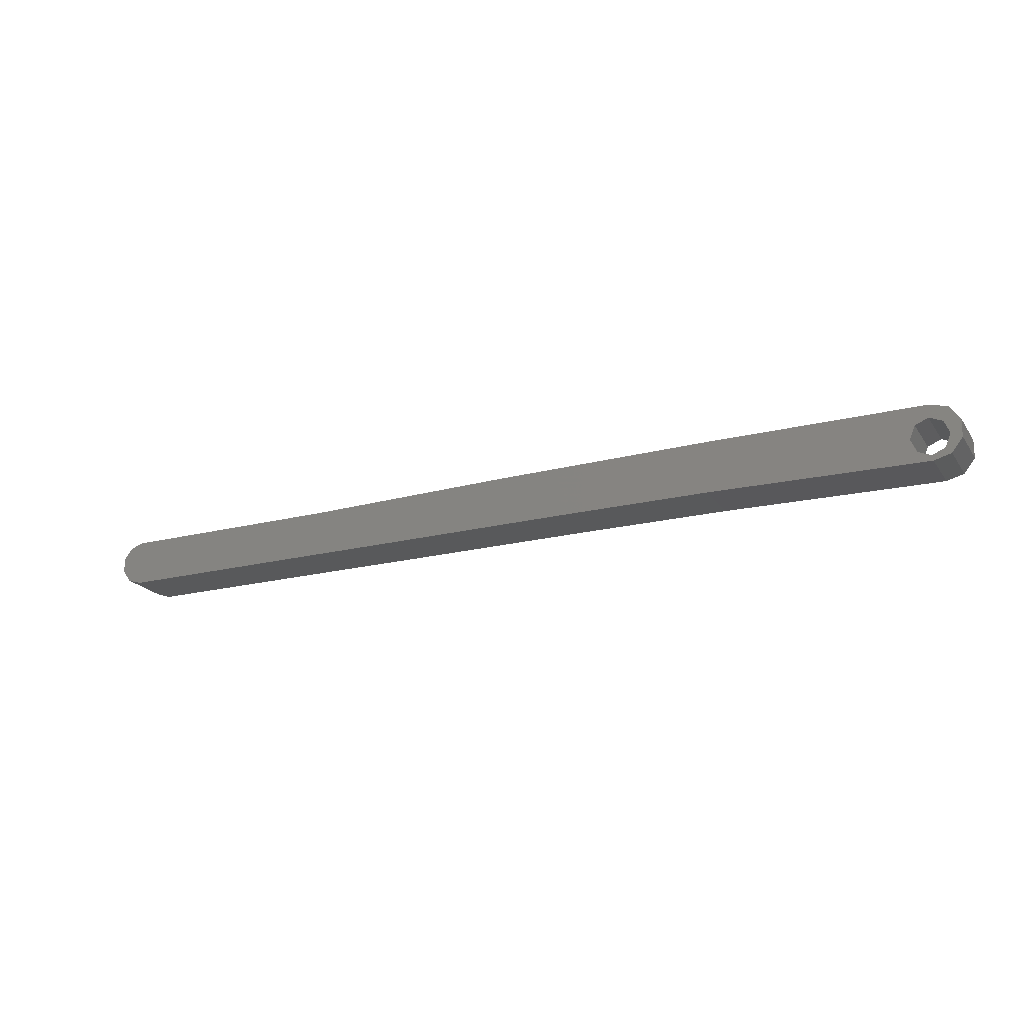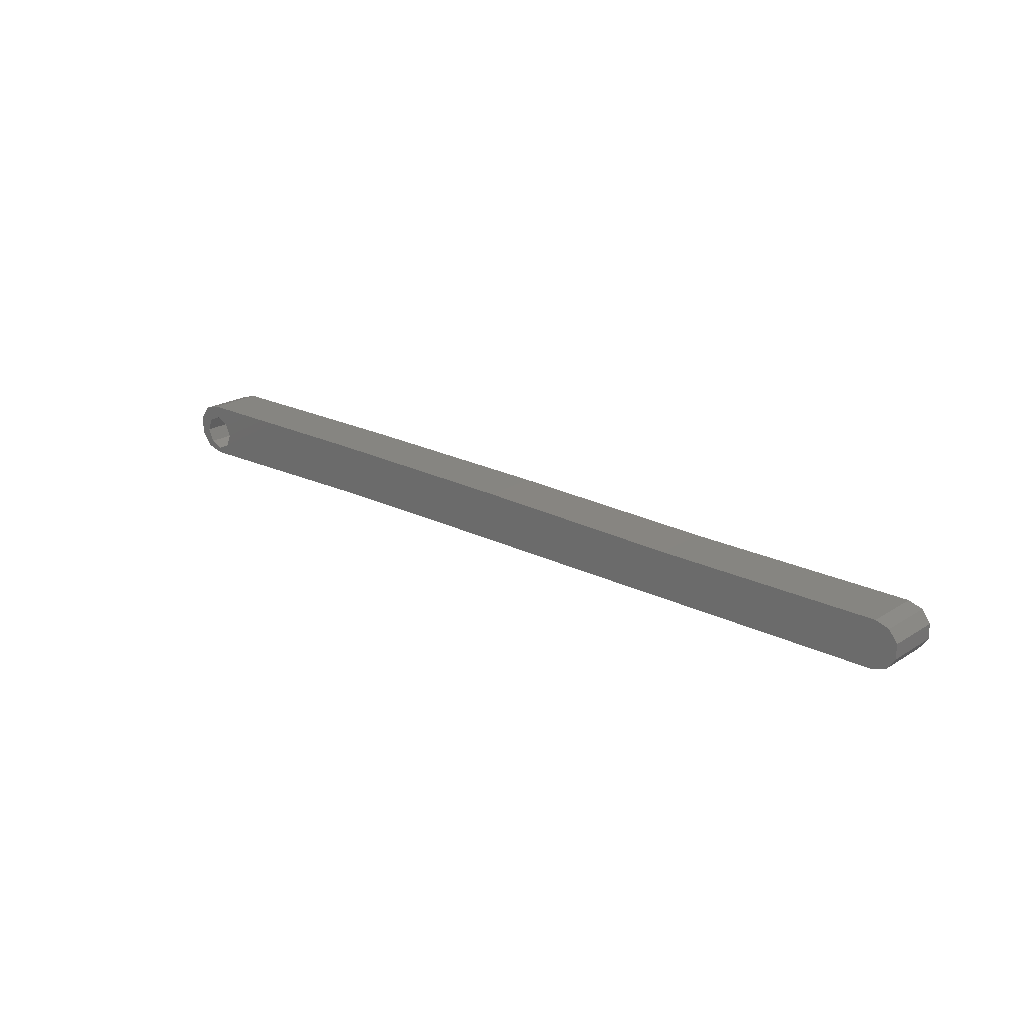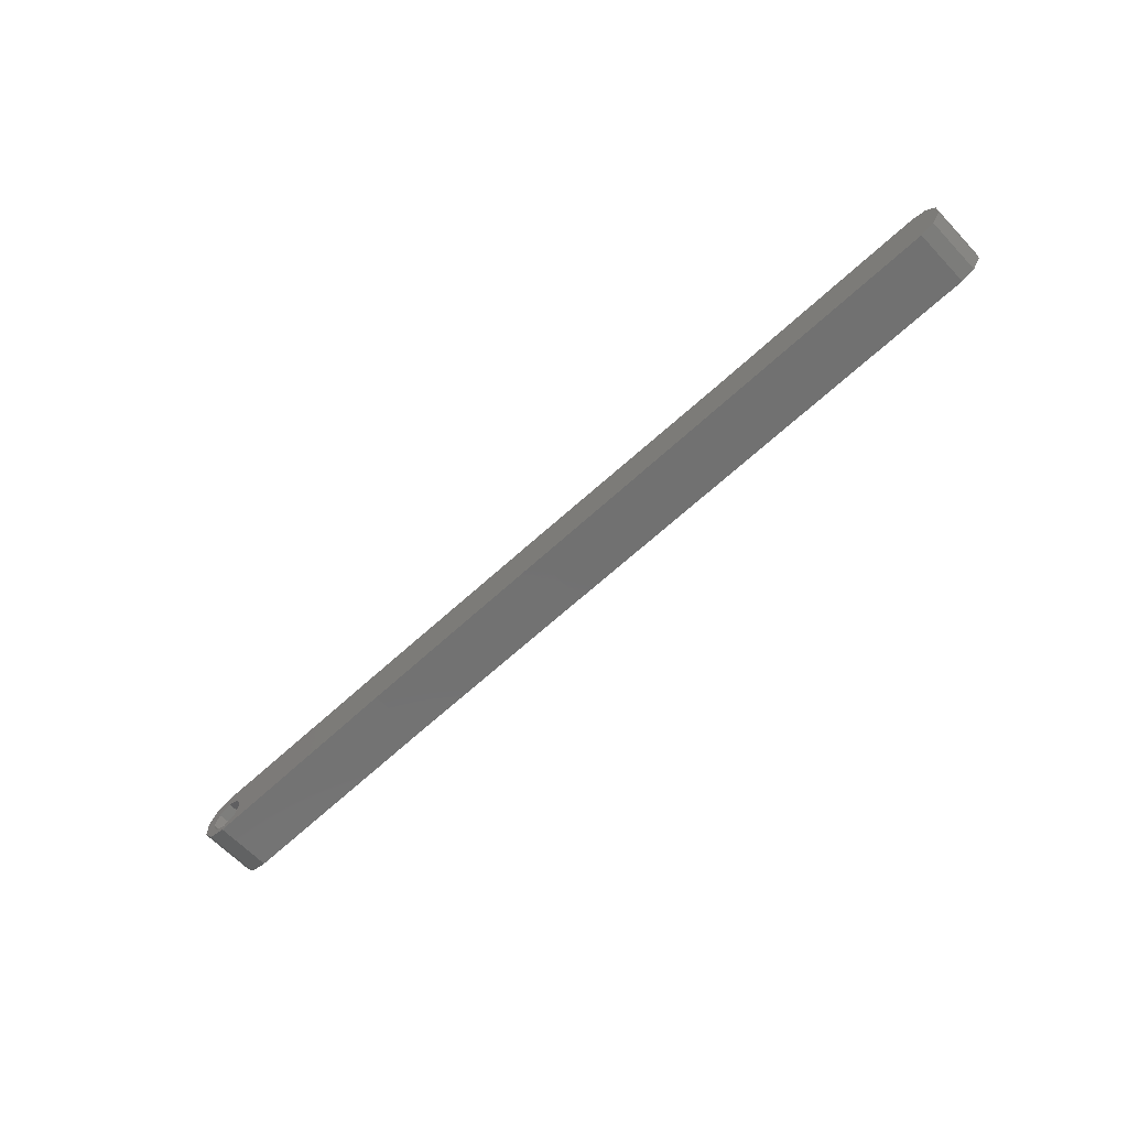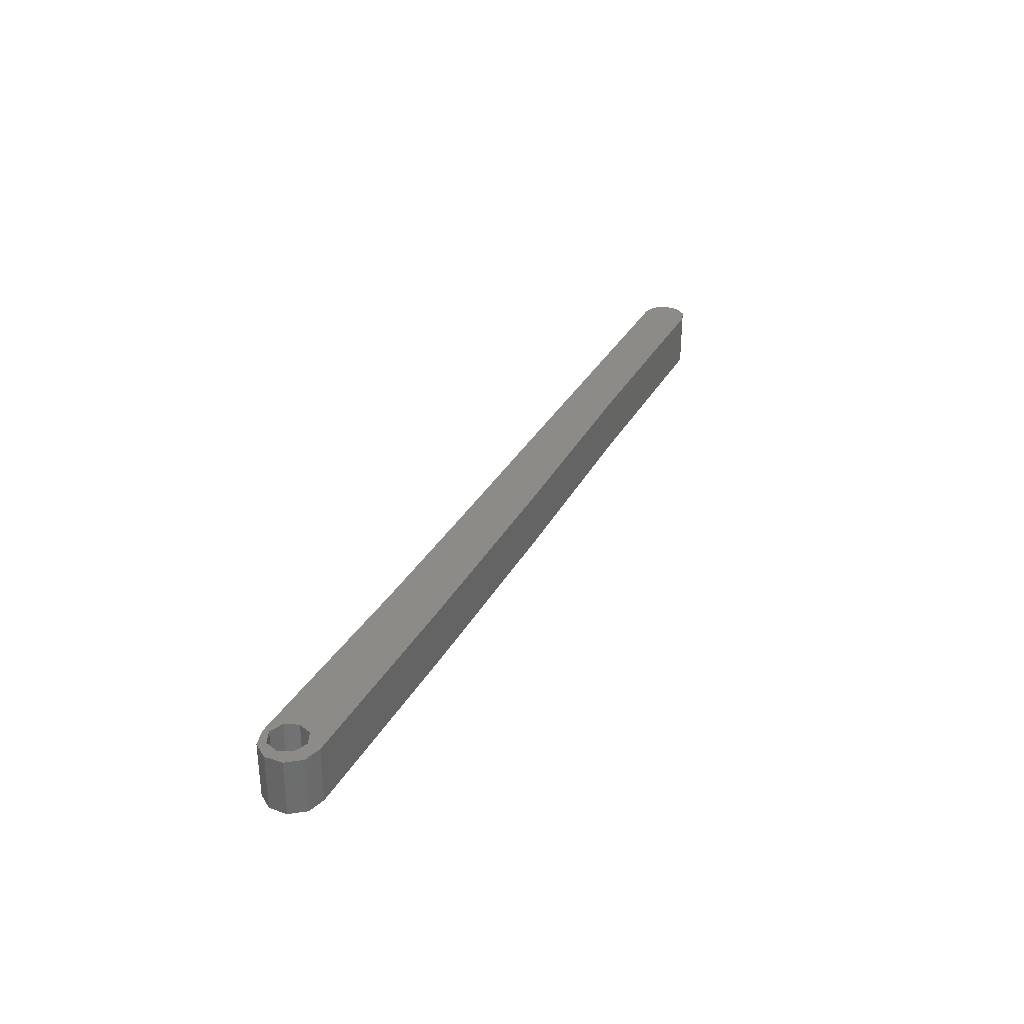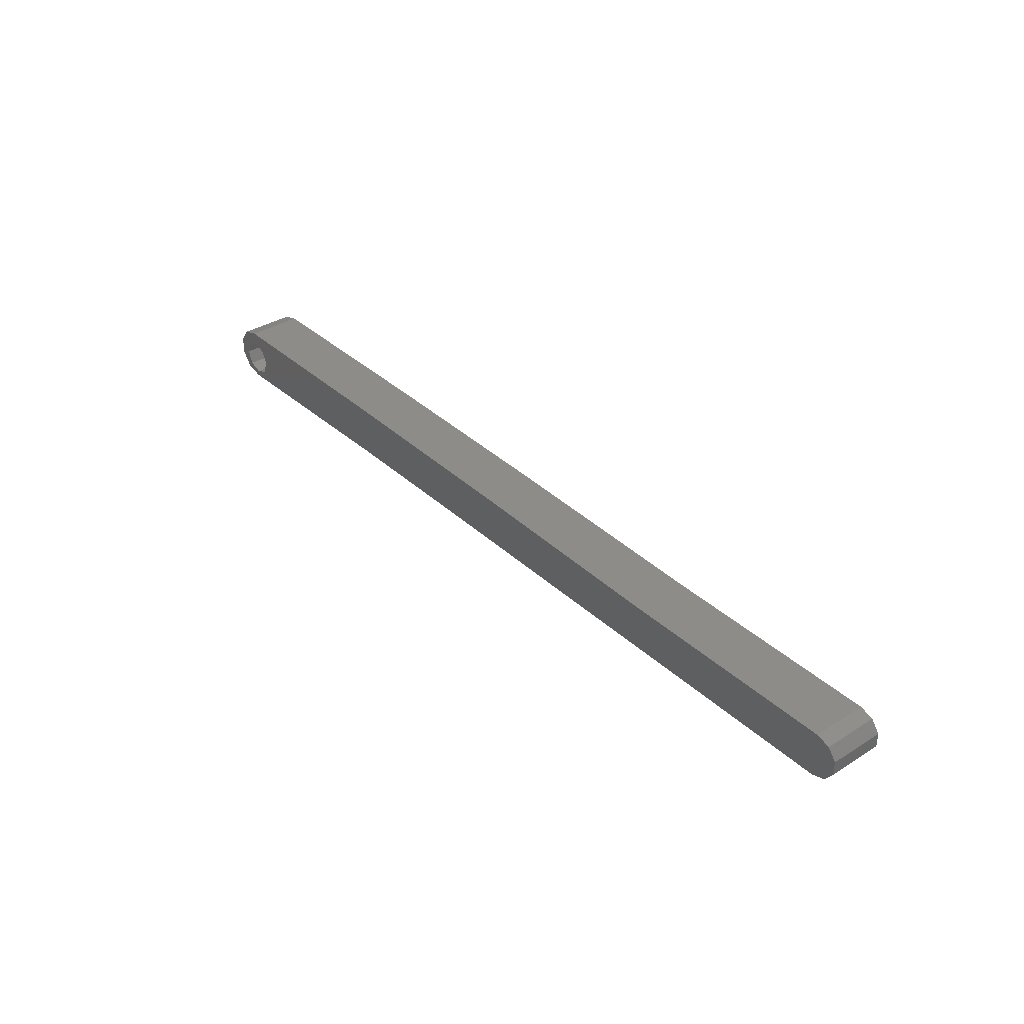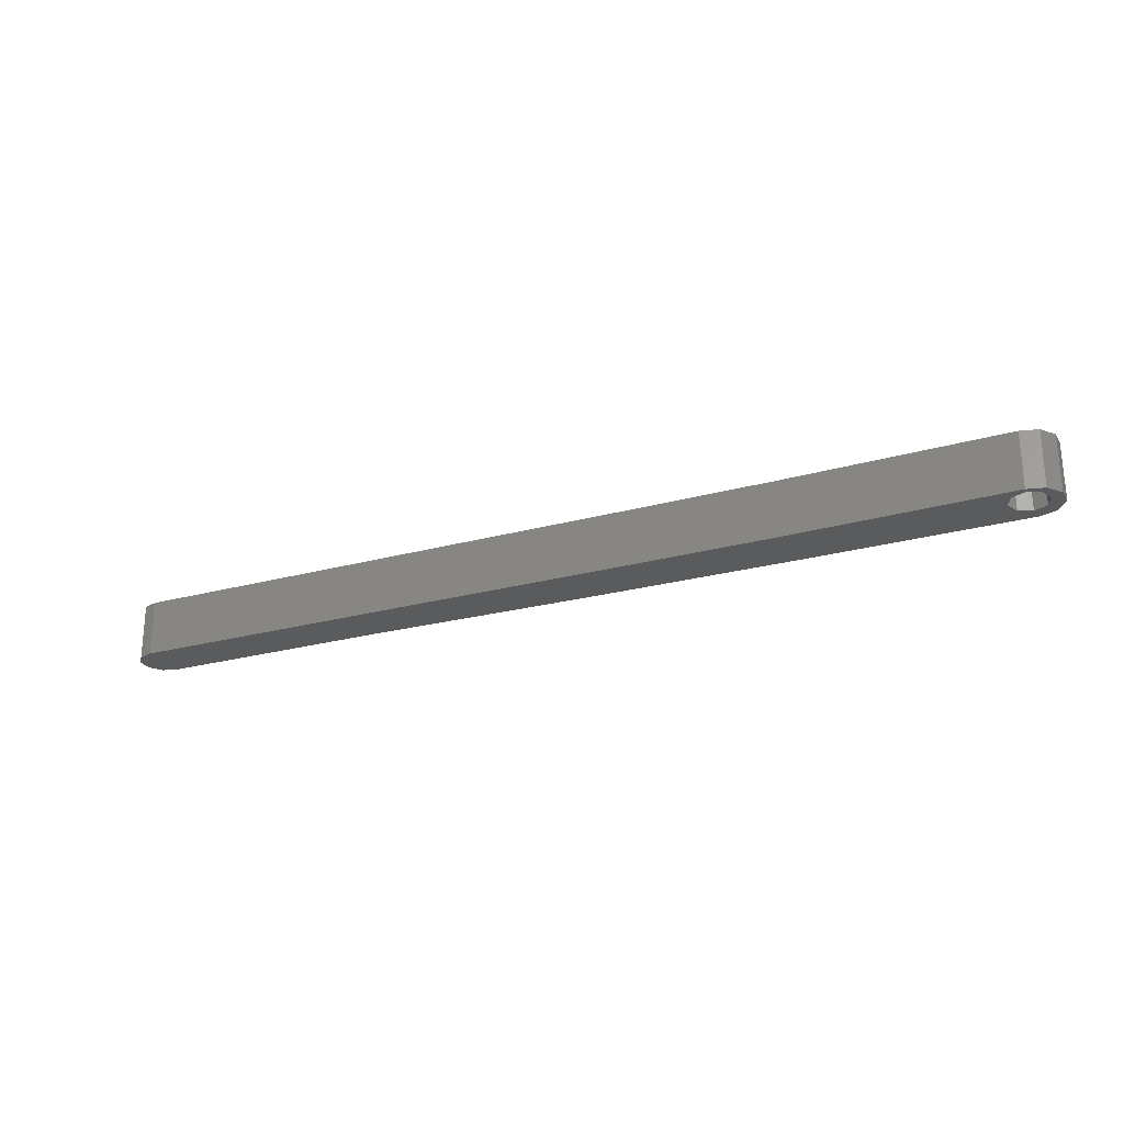
<metadata>
{"format":"stl","ext":"stl","renderer":"f3d","projection":"perspective","resolution":1024,"background":"white","views":[{"elev":-20.6,"azim":24.8,"up":"+Y"},{"elev":21.1,"azim":-138.2,"up":"+Y"},{"elev":-63.3,"azim":-136.7,"up":"+Y"},{"elev":32.5,"azim":114.8,"up":"+Z"},{"elev":35.7,"azim":-129.7,"up":"+Y"},{"elev":-25.4,"azim":23.7,"up":"+Z"}]}
</metadata>
<code>
# stl→obj: 70 verts, 140 faces
v -43.75 -1.239 -5.358e-15
v -49.49 -1.003 -6.06e-15
v -48.75 -1.242 -5.97e-15
v -29.8 -1.233 -3.65e-15
v -49.94 0.3989 -6.116e-15
v -49.94 -0.3753 -6.116e-15
v -43.74 1.261 -5.357e-15
v -48.74 1.258 -5.969e-15
v -49.48 1.023 -6.059e-15
v -24.69 -1.226 -3.023e-15
v -24.85 1.469 -3.043e-15
v -36.49 1.266 -4.469e-15
v -0.6444 1.248 -7.891e-17
v -1.564 1.515 -1.915e-16
v -13.21 1.552 -1.617e-15
v -0.6537 -0.1805 -4.003e-17
v -0.0836 -0.4779 -1.024e-17
v -0.07332 0.4796 -8.979e-18
v -1.654 -1.181 -1.013e-16
v -1.596 -1.481 -1.955e-16
v -0.671 -1.234 -8.218e-17
v -2.654 -0.1805 -1.625e-16
v -20.87 -1.224 -2.555e-15
v -13.23 -1.257 -1.62e-15
v -26.6 -1.228 -3.257e-15
v -27.55 -1.23 -3.374e-15
v -33.19 -1.237 -4.065e-15
v -31.16 -1.235 -3.816e-15
v -36.5 -1.234 -4.47e-15
v -36.24 -1.234 -4.438e-15
v -2.361 0.5266 -1.446e-16
v -1.654 0.8195 -7.105e-15
v -2.361 -0.8876 -1.446e-16
v -0.9466 -0.8876 -5.796e-17
v -0.9466 0.5266 -5.796e-17
v -43.75 -1.239 -3
v -48.75 -1.242 -3
v -49.49 -1.003 -3
v -49.94 -0.3753 -3
v -49.94 0.3989 -3
v -29.8 -1.233 -3
v -49.48 1.023 -3
v -48.74 1.258 -3
v -43.74 1.261 -3
v -36.49 1.266 -3
v -24.85 1.469 -3
v -24.69 -1.226 -3
v -13.21 1.552 -3
v -1.564 1.515 -3
v -0.6444 1.248 -3
v -0.07332 0.4796 -3
v -0.0836 -0.4779 -3
v -0.6537 -0.1805 -3
v -0.671 -1.234 -3
v -1.596 -1.481 -3
v -1.654 -1.181 -3
v -13.23 -1.257 -3
v -20.87 -1.224 -3
v -2.654 -0.1805 -3
v -26.6 -1.228 -3
v -27.55 -1.23 -3
v -31.16 -1.235 -3
v -33.19 -1.237 -3
v -36.24 -1.234 -3
v -36.5 -1.234 -3
v -0.9466 0.5266 -3
v -1.654 0.8195 -3
v -2.361 0.5266 -3
v -2.361 -0.8876 -3
v -0.9466 -0.8876 -3
f 1 2 3
f 4 5 6
f 7 8 9
f 10 11 12
f 13 14 15
f 16 17 18
f 19 20 21
f 22 23 24
f 12 25 10
f 12 4 26
f 6 27 28
f 6 29 30
f 15 31 32
f 24 33 22
f 21 34 19
f 18 35 16
f 6 2 1
f 5 7 9
f 24 20 19
f 25 12 26
f 27 6 30
f 19 33 24
f 29 6 1
f 5 12 7
f 32 18 13
f 22 10 23
f 11 22 31
f 18 32 35
f 12 5 4
f 32 13 15
f 4 6 28
f 15 11 31
f 34 21 17
f 22 11 10
f 16 34 17
f 36 37 38
f 39 40 41
f 42 43 44
f 45 46 47
f 48 49 50
f 51 52 53
f 54 55 56
f 57 58 59
f 47 60 45
f 61 41 45
f 62 63 39
f 64 65 39
f 66 67 51
f 68 59 46
f 69 56 57
f 70 53 52
f 36 38 39
f 42 44 40
f 51 53 66
f 57 59 69
f 61 45 60
f 64 39 63
f 46 59 47
f 36 39 65
f 44 45 40
f 50 51 67
f 55 57 56
f 41 62 39
f 56 70 54
f 48 50 67
f 45 41 40
f 47 59 58
f 46 48 68
f 67 68 48
f 54 70 52
f 35 32 67
f 70 34 16
f 69 33 19
f 68 31 22
f 31 67 32
f 33 69 59
f 34 70 56
f 35 66 53
f 66 35 67
f 59 68 22
f 22 33 59
f 53 16 35
f 31 68 67
f 16 53 70
f 19 34 56
f 19 56 69
f 36 1 3
f 37 36 3
f 65 29 1
f 36 65 1
f 55 20 24
f 23 10 47
f 25 26 61
f 4 28 62
f 27 30 64
f 29 65 30
f 63 62 28
f 41 61 26
f 60 47 10
f 58 57 24
f 55 24 57
f 4 62 41
f 30 65 64
f 58 24 23
f 10 25 60
f 28 27 63
f 61 60 25
f 23 47 58
f 4 41 26
f 64 63 27
f 49 14 13
f 18 17 52
f 21 20 55
f 54 52 17
f 51 50 13
f 49 13 50
f 54 17 21
f 13 18 51
f 52 51 18
f 54 21 55
f 45 12 11
f 15 14 49
f 48 46 11
f 45 11 46
f 11 15 48
f 15 49 48
f 44 7 12
f 45 44 12
f 43 8 44
f 7 44 8
f 37 3 2
f 6 5 40
f 9 8 43
f 42 40 5
f 39 38 2
f 37 2 38
f 42 5 9
f 2 6 39
f 40 39 6
f 42 9 43

</code>
